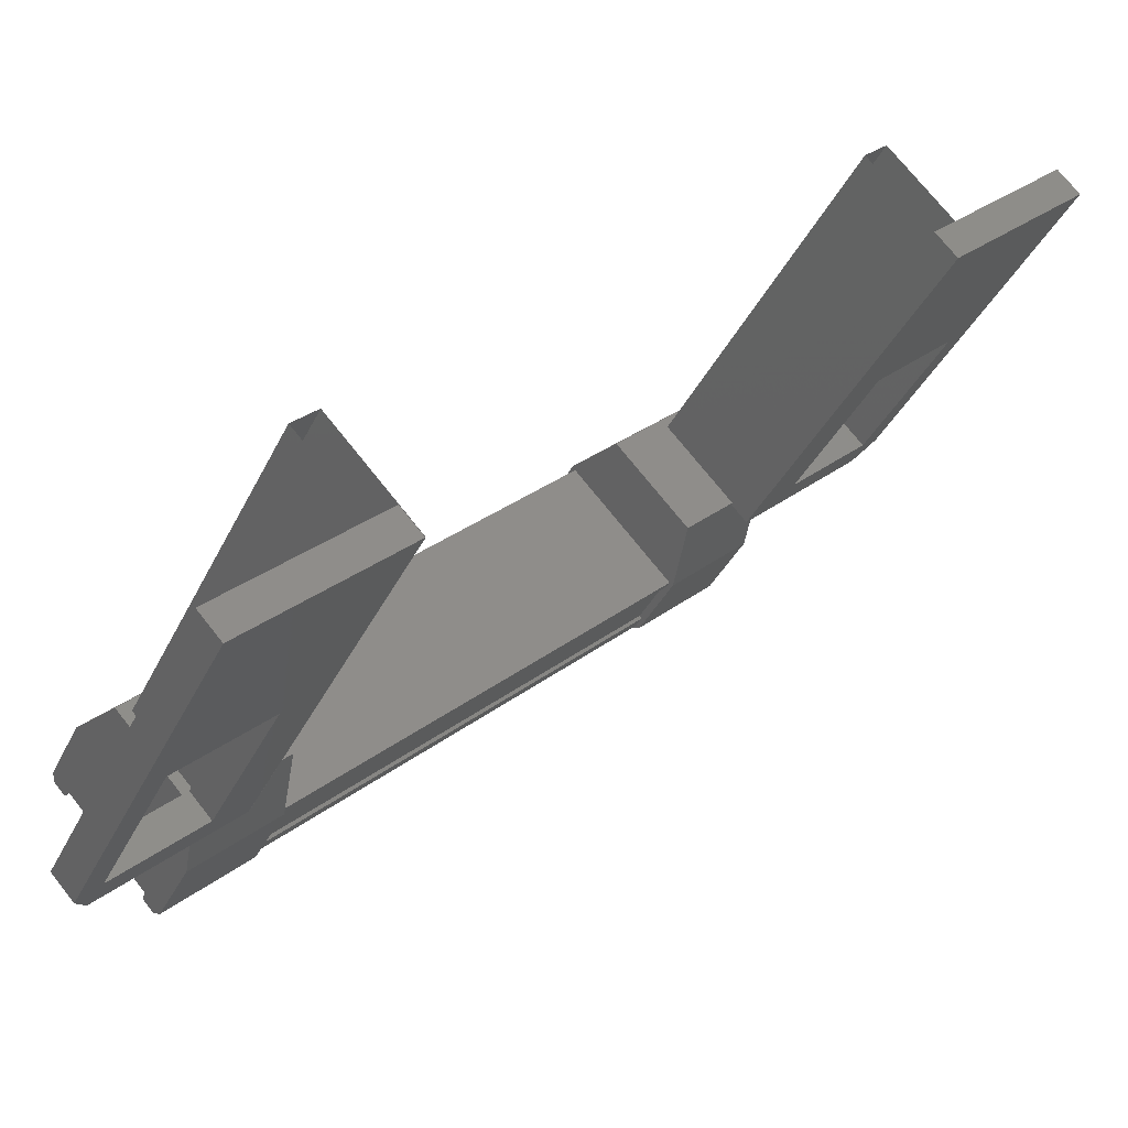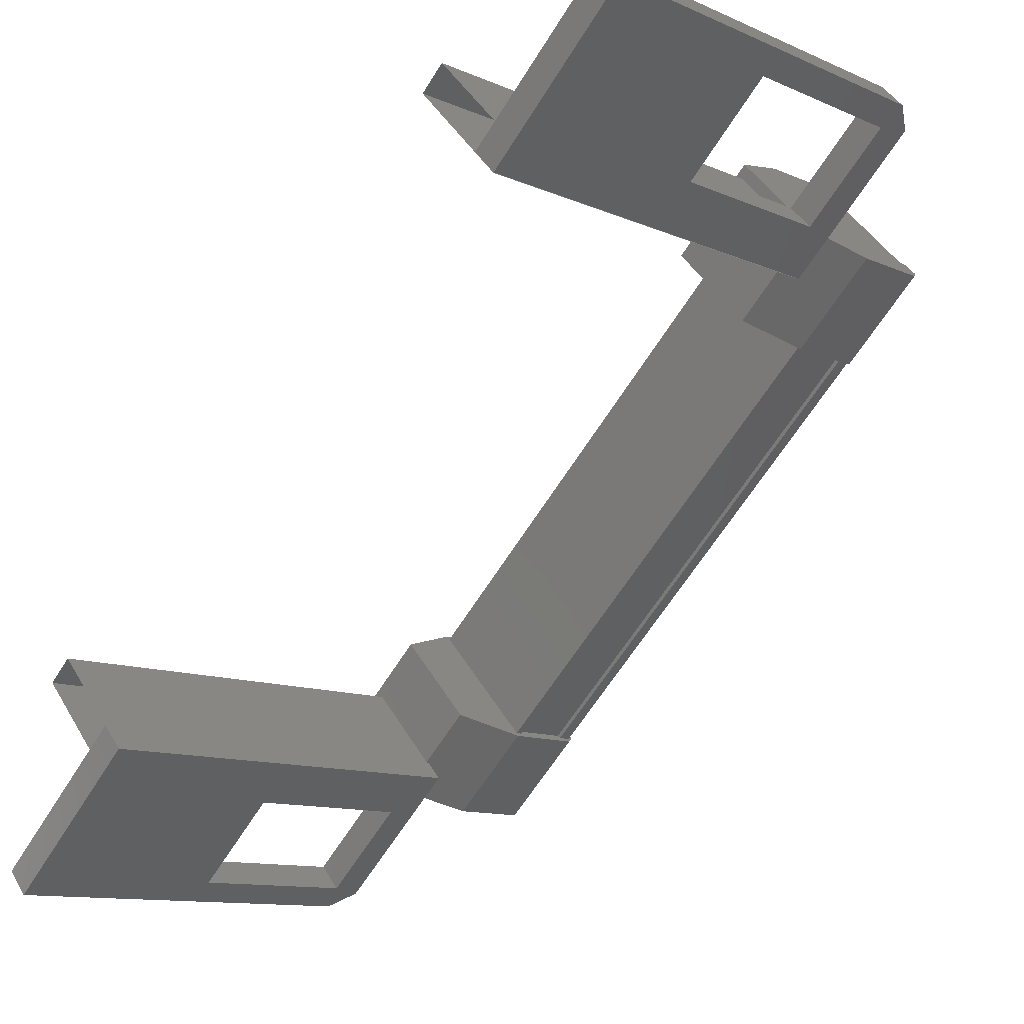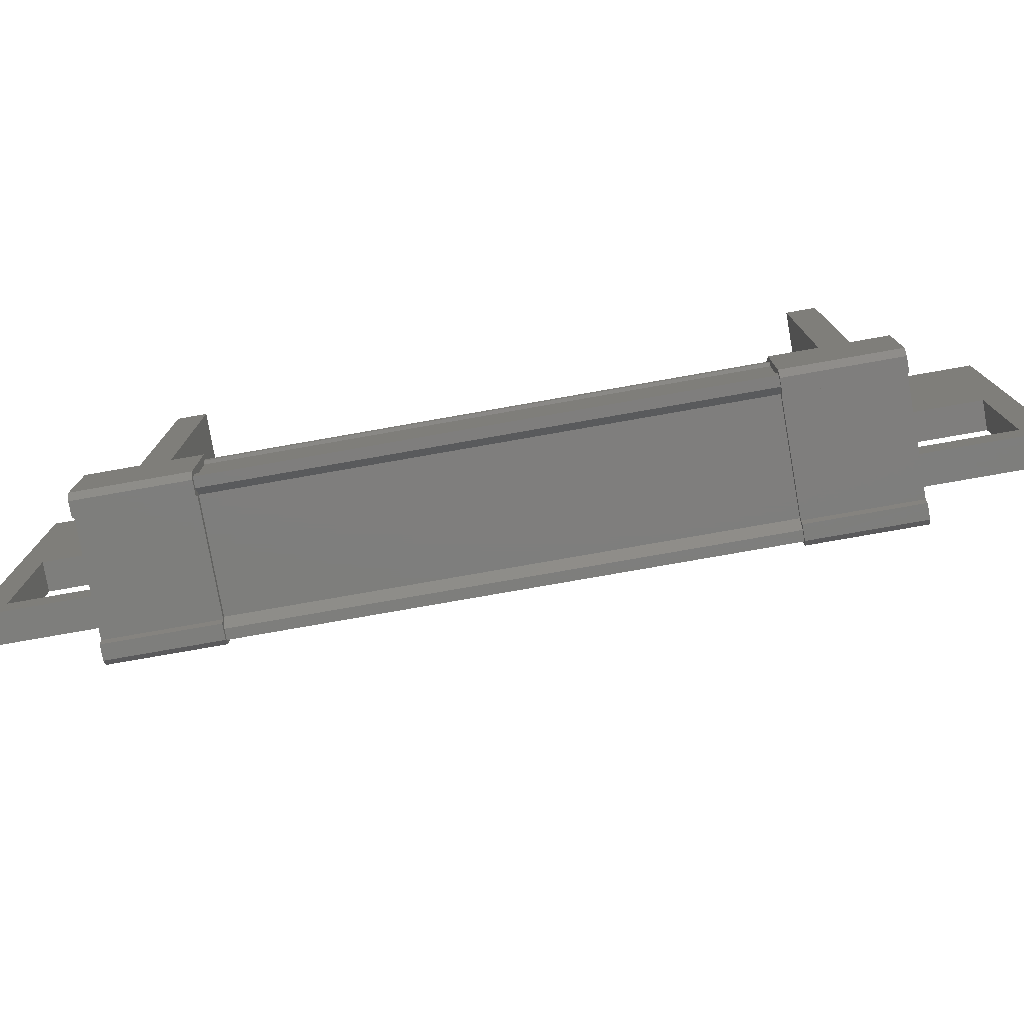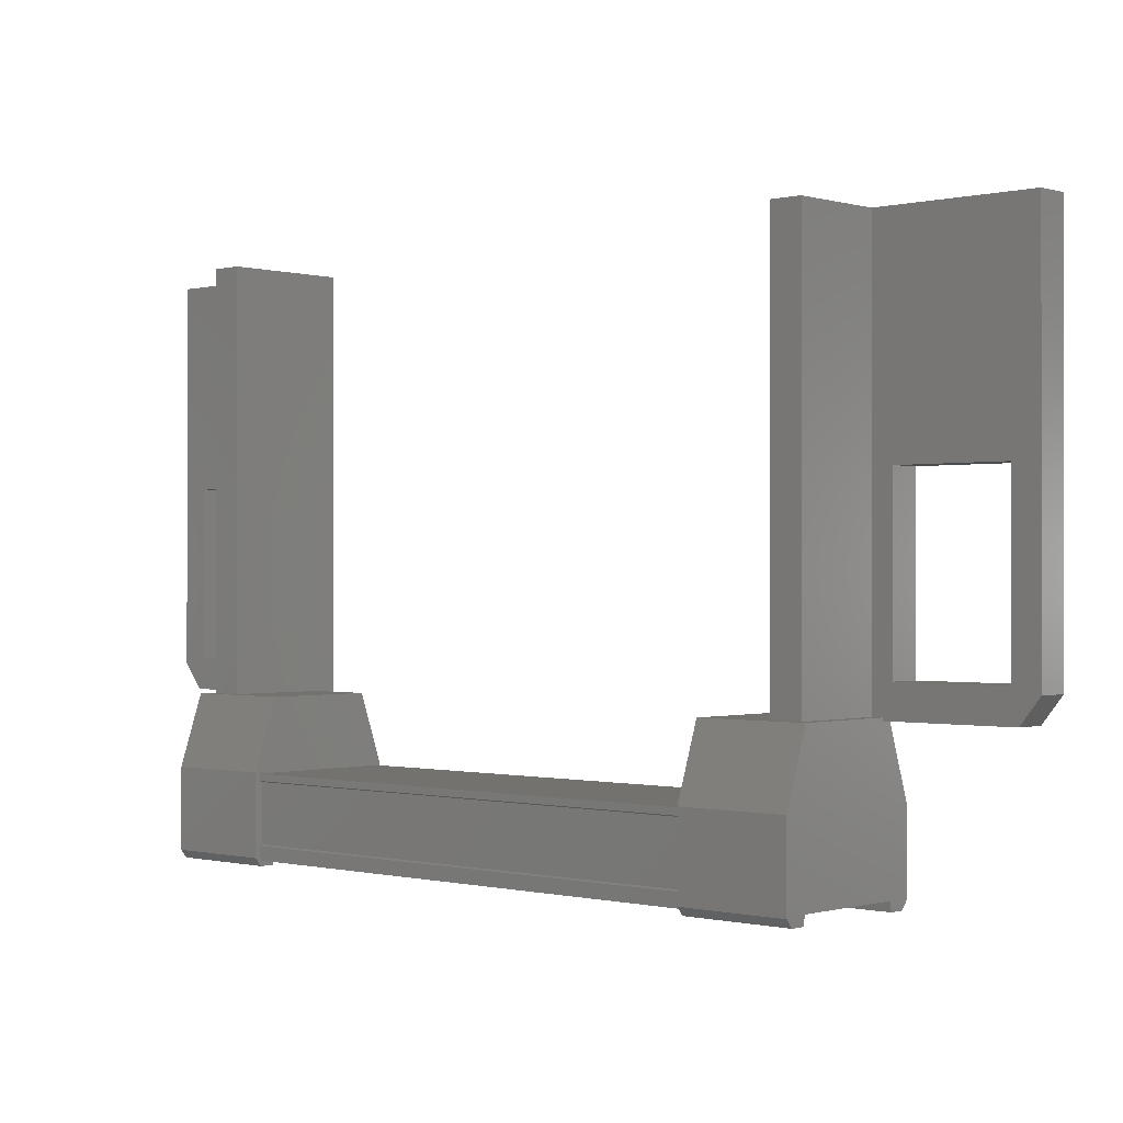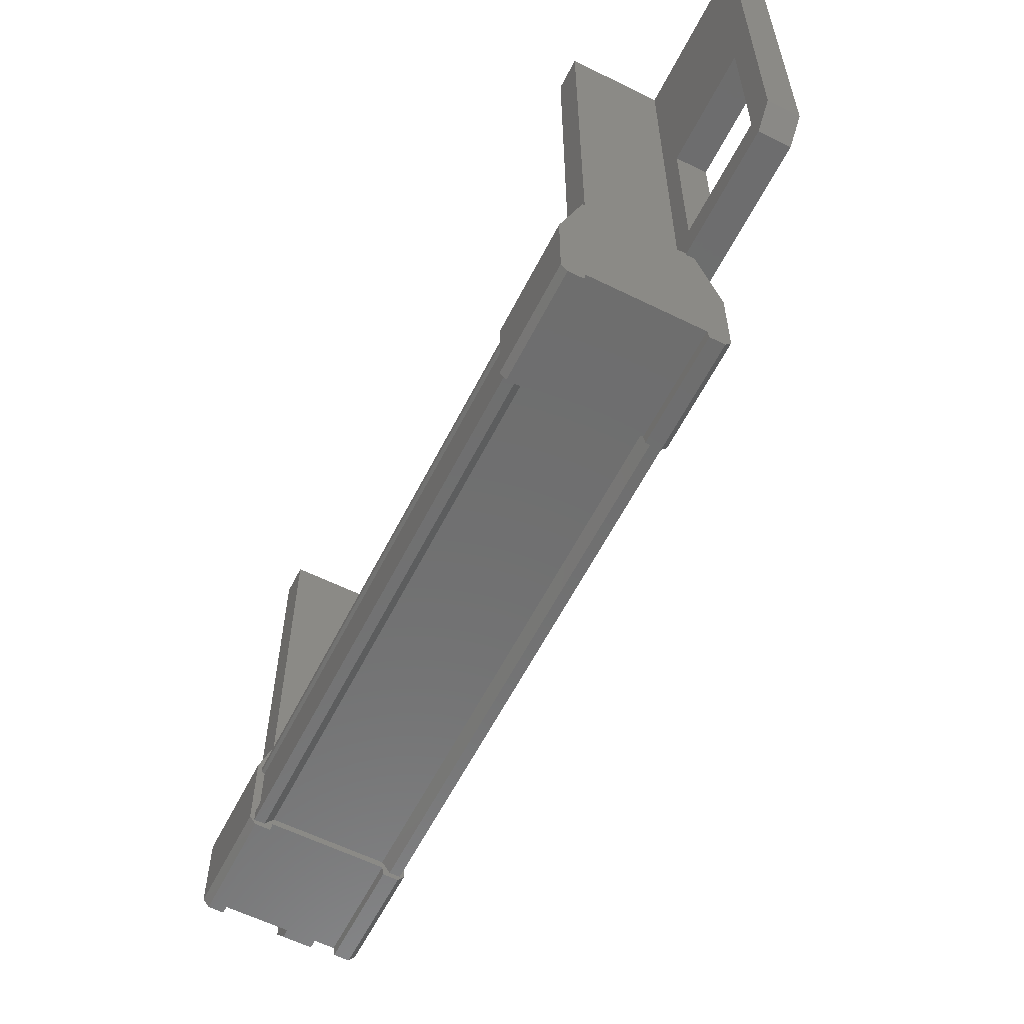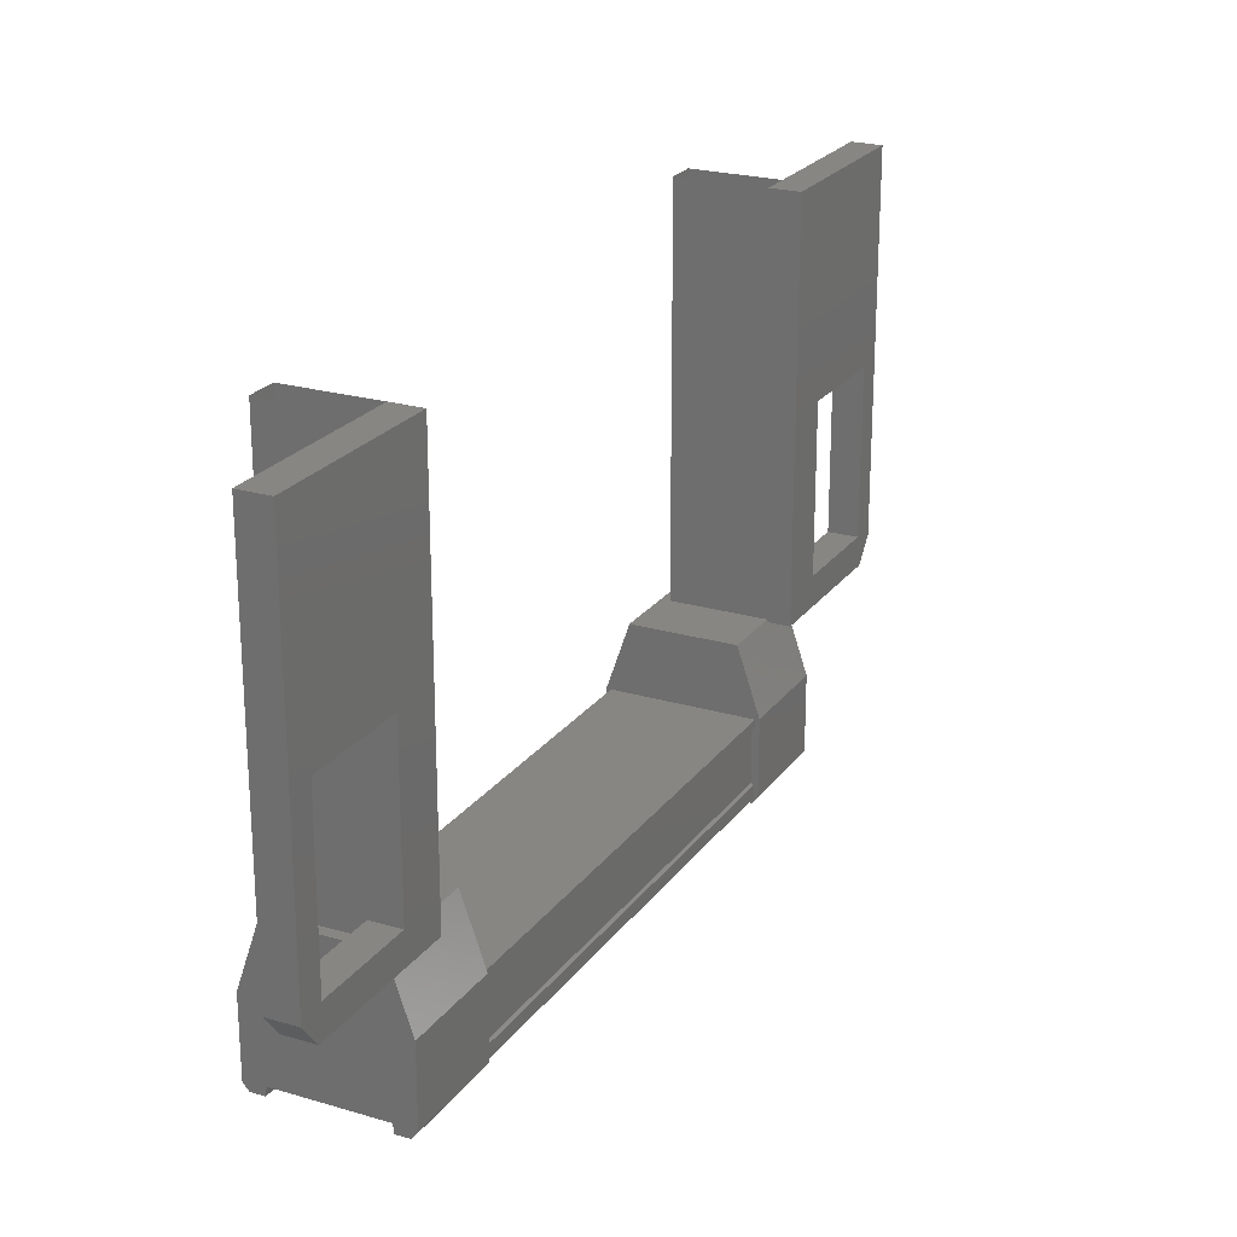
<metadata>
{"format":"stl","ext":"stl","renderer":"f3d","projection":"perspective","resolution":1024,"background":"white","views":[{"elev":-36.0,"azim":156.9,"up":"+Z"},{"elev":-11.4,"azim":-136.4,"up":"+Z"},{"elev":-78.0,"azim":52.6,"up":"+Y"},{"elev":-0.3,"azim":85.5,"up":"+Y"},{"elev":-59.9,"azim":105.8,"up":"+Y"},{"elev":23.2,"azim":159.3,"up":"+Y"}]}
</metadata>
<code>
# stl→obj: 126 verts, 210 faces
v -65.18 -1393 -4.189
v -64.28 -1393 -4.927
v -65.14 -1393 -4.142
v -64.28 -1392 -4.927
v -72.04 -1391 -0.03936
v -71.82 -1389 0.2051
v -71.82 -1391 0.2051
v -72.03 -1391 0.3972
v -64.03 -1391 -6.959
v -64.24 -1389 -6.767
v -64.24 -1391 -6.767
v -64.47 -1391 -7.012
v -66.04 -1393 -5.507
v -65.97 -1393 -5.426
v -70.34 -1393 -1.402
v -70.28 -1393 -1.338
v -69.98 -1392 0.3165
v -69.13 -1393 -0.4682
v -69.13 -1392 -0.4682
v -69.29 -1393 -0.6432
v -64.98 -1392 -4.351
v -69.35 -1392 -0.3271
v -65 -1392 -4.376
v -69.37 -1392 -0.3518
v -69.37 -1393 -0.3518
v -64.57 -1388 -6.465
v -64.03 -1387 -6.959
v -65.51 -1387 -5.601
v -65.73 -1387 -5.845
v -65.73 -1392 -5.845
v -65.26 -1393 -5.986
v -66.22 -1393 -5.318
v -65.37 -1393 -6.103
v -66.26 -1393 -5.366
v -65.41 -1393 -6.15
v -70.55 -1387 -0.961
v -70.78 -1387 -1.206
v -72.03 -1387 0.3972
v -72.25 -1387 0.1527
v -72.25 -1391 0.1527
v -64.42 -1392 -7.058
v -64.19 -1392 -6.813
v -65.51 -1392 -5.601
v -65.11 -1391 -5.971
v -65.11 -1389 -5.971
v -65.11 -1393 -4.496
v -65.05 -1393 -4.432
v -69.42 -1393 -0.4078
v -64.98 -1393 -4.351
v -69.35 -1393 -0.3271
v -70.95 -1389 -0.5913
v -70.95 -1391 -0.5913
v -70.55 -1392 -0.961
v -71.87 -1392 0.2511
v -72.09 -1392 0.006639
v -71.11 -1393 -0.9071
v -70.25 -1393 -1.692
v -71.06 -1393 -0.8599
v -70.21 -1393 -1.645
v -70.95 -1393 -0.743
v -69.28 -1393 -0.6323
v -69.17 -1393 -0.5154
v -69.98 -1393 0.3165
v -65.14 -1392 -4.142
v -65.3 -1393 -4.317
v -65.29 -1393 -4.306
v -69.48 -1393 -0.4712
v -65.91 -1393 -5.363
v -65.33 -1391 -6.215
v -65.33 -1389 -6.215
v -64.26 -1387 -7.204
v -64.26 -1391 -7.204
v -70.78 -1392 -1.206
v -71.18 -1389 -0.8357
v -72.04 -1389 -0.03936
v -65.74 -1387 -5.843
v -64.85 -1392 -4.88
v -64.85 -1387 -4.88
v -64.61 -1392 -5.104
v -64.61 -1387 -5.104
v -65.49 -1392 -6.067
v -65.49 -1387 -6.067
v -65 -1393 -4.376
v -71.02 -1387 -0.9842
v -71.02 -1392 -0.9842
v -70.13 -1387 -0.02125
v -70.13 -1392 -0.0212
v -69.89 -1387 -0.2452
v -69.89 -1392 -0.2452
v -70.77 -1387 -1.208
v -70.77 -1392 -1.208
v -66.04 -1392 -5.507
v -70.41 -1392 -1.482
v -66.02 -1392 -5.482
v -70.39 -1392 -1.458
v -66.02 -1393 -5.482
v -70.39 -1393 -1.458
v -70.41 -1393 -1.482
v -71.49 -1388 -0.09704
v -71.18 -1391 -0.8357
v -64.47 -1389 -7.012
v -65.25 -1393 -5.975
v -66.1 -1393 -5.191
v -66.11 -1393 -5.201
v -66.26 -1392 -5.366
v -65.41 -1392 -6.15
v -64.44 -1393 -5.102
v -64.33 -1393 -4.974
v -64.43 -1393 -5.091
v -66.09 -1392 -5.181
v -65.24 -1392 -5.965
v -64.45 -1392 -5.112
v -65.31 -1392 -4.327
v -71.11 -1392 -0.9071
v -70.15 -1392 0.1316
v -69.3 -1392 -0.6531
v -70.08 -1392 -1.507
v -70.94 -1392 -0.7222
v -70.25 -1392 -1.692
v -70.09 -1393 -1.517
v -70.14 -1393 0.1416
v -70.13 -1393 0.1524
v -70.02 -1393 0.2694
v -70.94 -1393 -0.7322
v -70.1 -1393 -1.528
v -65.74 -1392 -5.843
f 1 2 3
f 3 2 4
f 5 6 7
f 7 6 8
f 9 10 11
f 11 10 12
f 13 14 15
f 15 14 16
f 17 18 19
f 19 18 20
f 21 22 23
f 23 22 24
f 24 25 23
f 26 27 28
f 28 27 29
f 29 30 28
f 31 32 33
f 33 32 34
f 34 35 33
f 36 37 38
f 38 37 39
f 39 40 38
f 41 42 43
f 43 42 44
f 44 45 43
f 46 47 48
f 48 47 49
f 49 50 48
f 51 52 53
f 53 52 54
f 54 55 53
f 56 57 58
f 58 57 59
f 59 60 58
f 61 20 62
f 62 20 18
f 18 63 62
f 17 63 18
f 4 64 3
f 3 64 65
f 65 1 3
f 66 1 65
f 48 67 46
f 46 67 16
f 16 68 46
f 14 68 16
f 69 30 70
f 70 30 29
f 29 71 70
f 27 71 29
f 72 71 27
f 36 73 37
f 37 73 74
f 74 39 37
f 75 39 74
f 40 39 75
f 76 77 78
f 78 77 79
f 79 80 78
f 81 80 79
f 82 80 81
f 50 49 50
f 50 49 49
f 49 25 50
f 83 25 49
f 23 25 83
f 84 85 86
f 86 85 87
f 87 88 86
f 89 88 87
f 90 88 89
f 89 91 90
f 21 21 22
f 22 21 92
f 92 93 22
f 92 93 92
f 93 93 92
f 92 94 93
f 93 94 95
f 95 94 96
f 96 97 95
f 13 97 96
f 98 97 13
f 13 13 98
f 98 13 98
f 98 13 15
f 40 8 38
f 38 8 6
f 6 99 38
f 51 99 6
f 36 99 51
f 51 53 36
f 36 53 73
f 73 53 55
f 55 100 73
f 5 100 55
f 52 100 5
f 5 7 52
f 52 7 54
f 54 7 8
f 8 55 54
f 40 55 8
f 5 55 40
f 40 75 5
f 5 75 6
f 6 75 74
f 74 51 6
f 100 51 74
f 52 51 100
f 44 69 45
f 45 69 70
f 70 10 45
f 101 10 70
f 12 10 101
f 101 72 12
f 12 72 41
f 41 72 9
f 9 42 41
f 11 42 9
f 44 42 11
f 11 12 44
f 44 12 69
f 69 12 41
f 41 30 69
f 43 30 41
f 28 30 43
f 43 45 28
f 28 45 26
f 26 45 10
f 10 27 26
f 9 27 10
f 72 27 9
f 102 103 31
f 31 103 104
f 104 32 31
f 103 32 104
f 34 32 103
f 103 105 34
f 34 105 35
f 35 105 106
f 106 102 35
f 4 102 106
f 107 102 4
f 4 2 107
f 107 2 108
f 108 2 1
f 1 109 108
f 66 109 1
f 107 109 66
f 66 65 107
f 107 65 103
f 103 65 64
f 64 105 103
f 110 105 64
f 106 105 110
f 110 111 106
f 106 111 112
f 112 111 110
f 110 113 112
f 64 113 110
f 112 113 64
f 64 4 112
f 112 4 106
f 114 17 115
f 115 17 19
f 19 116 115
f 117 116 19
f 115 116 117
f 117 118 115
f 115 118 114
f 114 118 117
f 117 119 114
f 19 119 117
f 120 119 19
f 19 20 120
f 120 20 121
f 121 20 61
f 61 122 121
f 62 122 61
f 123 122 62
f 62 63 123
f 123 63 121
f 121 63 17
f 17 124 121
f 114 124 17
f 56 124 114
f 114 119 56
f 56 119 57
f 57 119 120
f 120 59 57
f 125 59 120
f 60 59 125
f 125 120 60
f 60 120 124
f 124 120 121
f 70 71 101
f 101 71 72
f 56 58 124
f 124 58 60
f 35 102 33
f 33 102 31
f 123 121 122
f 108 109 107
f 38 99 36
f 107 103 102
f 79 77 81
f 87 85 89
f 22 22 21
f 77 76 126
f 73 100 74

</code>
